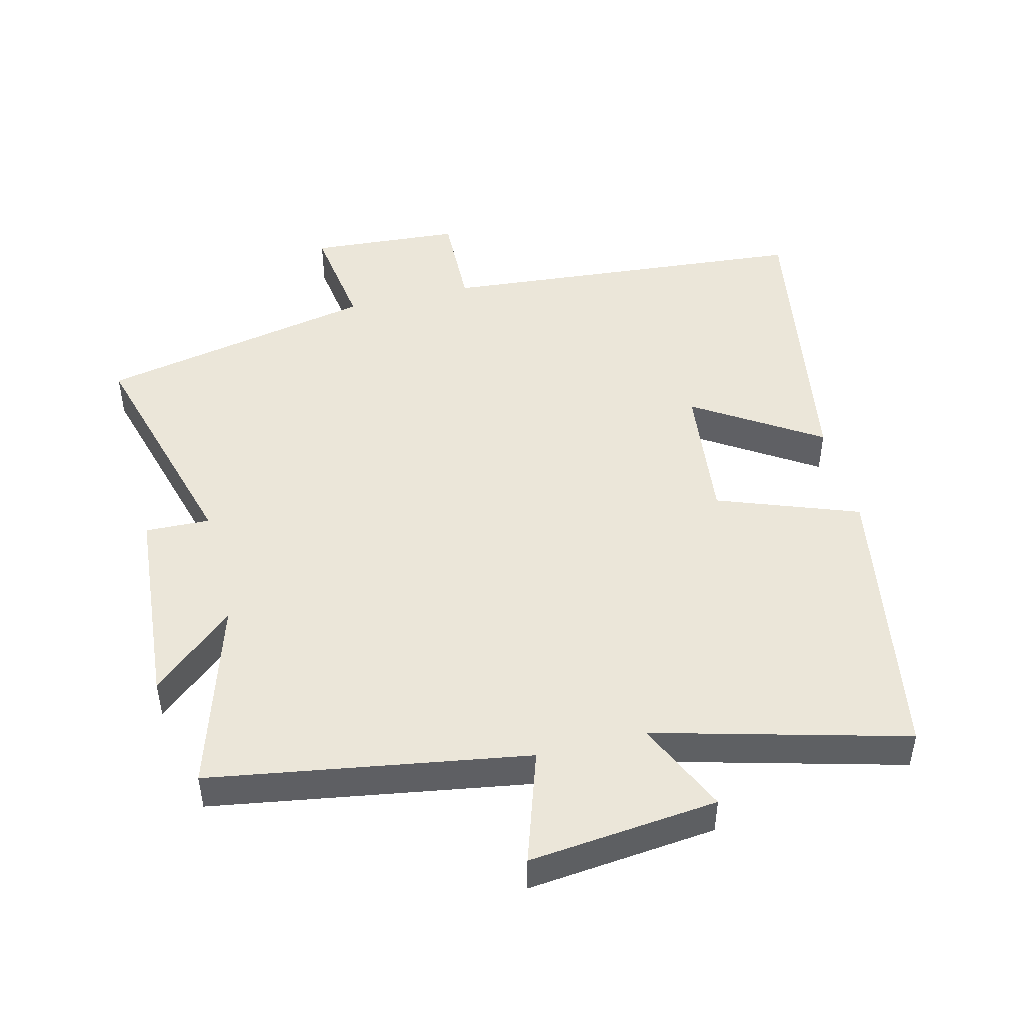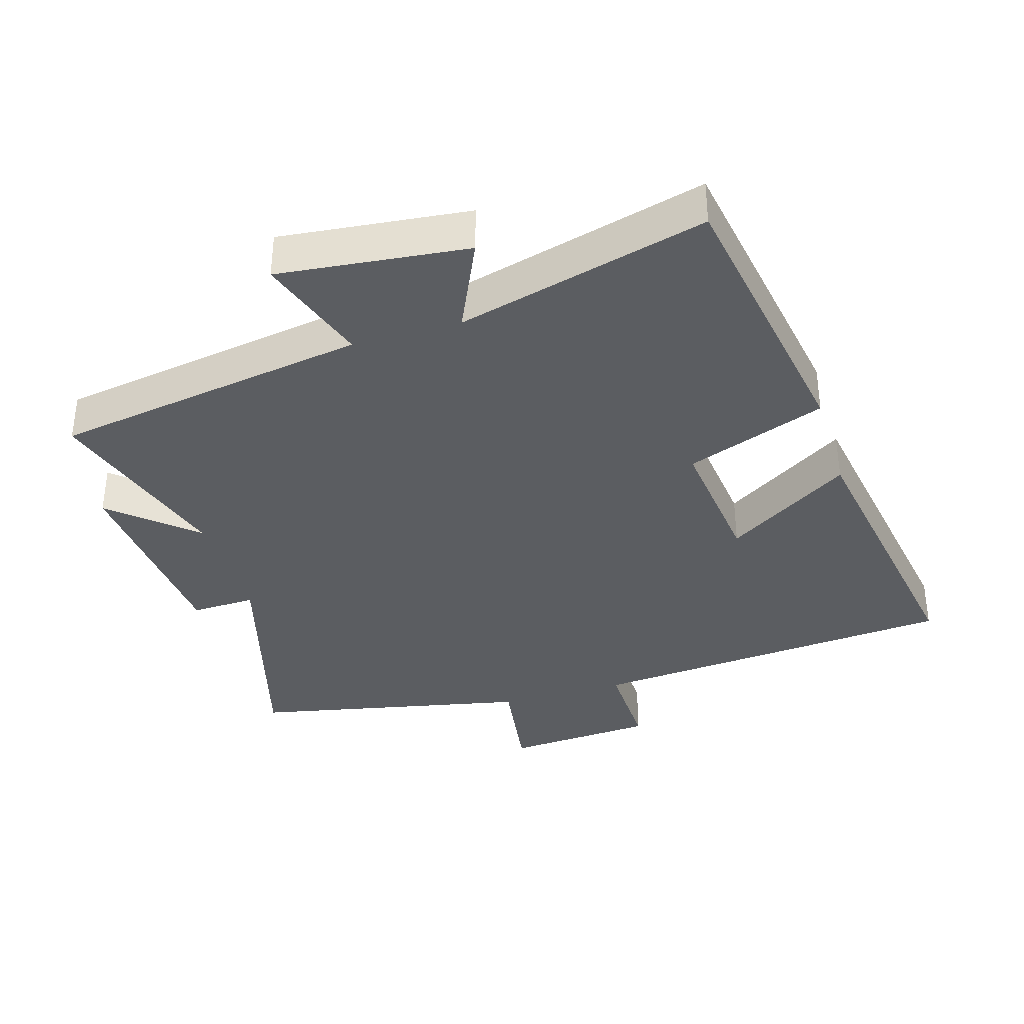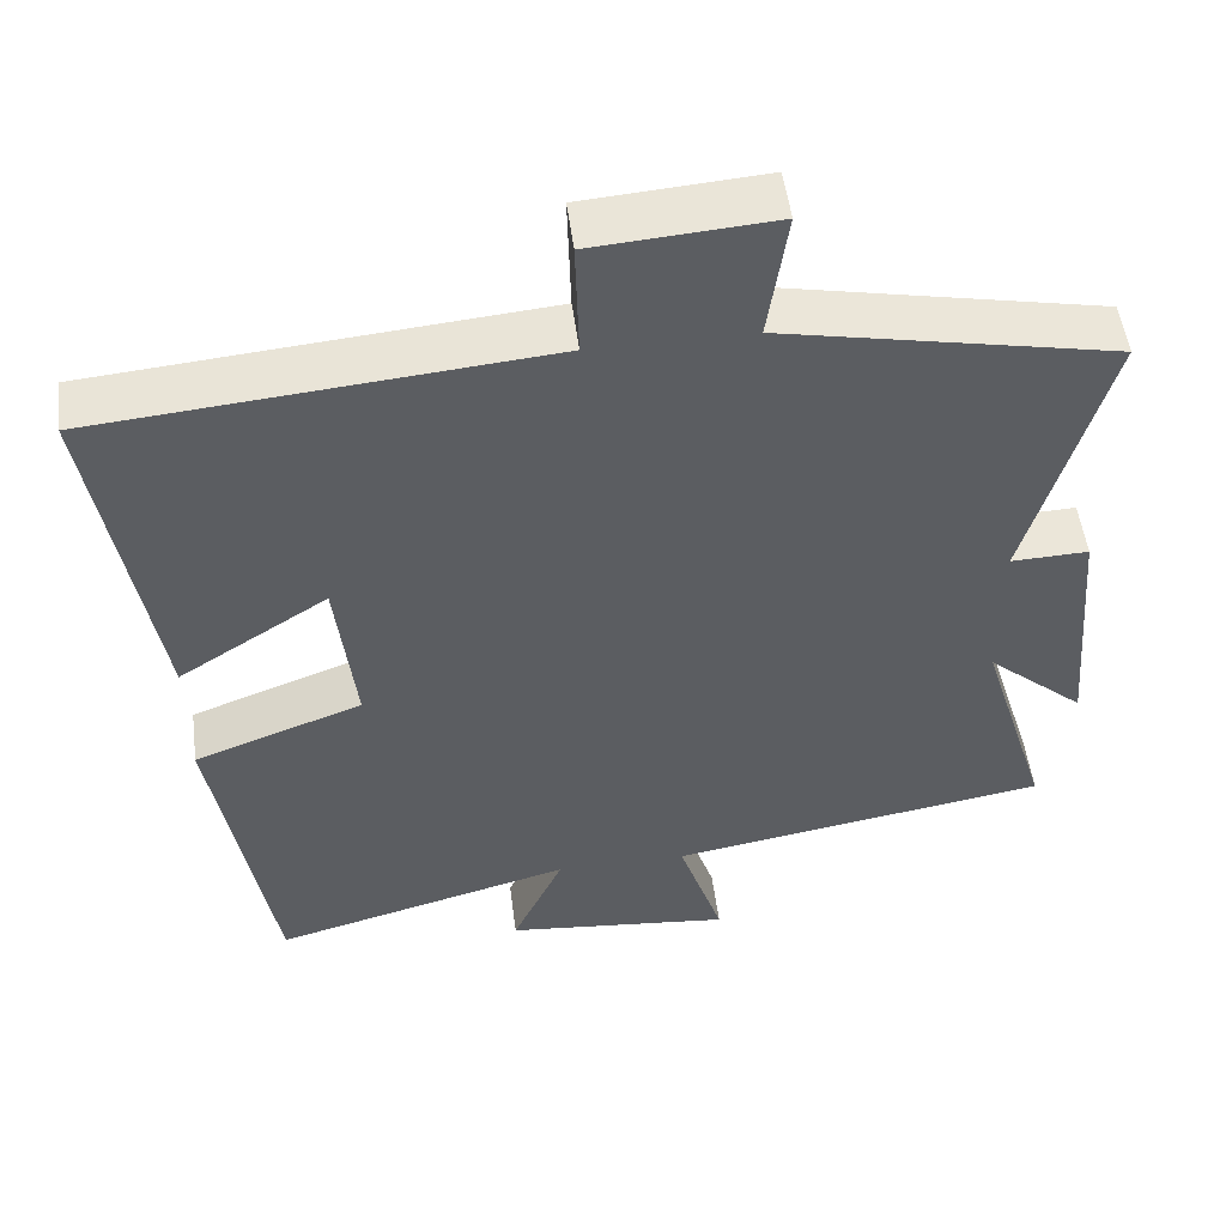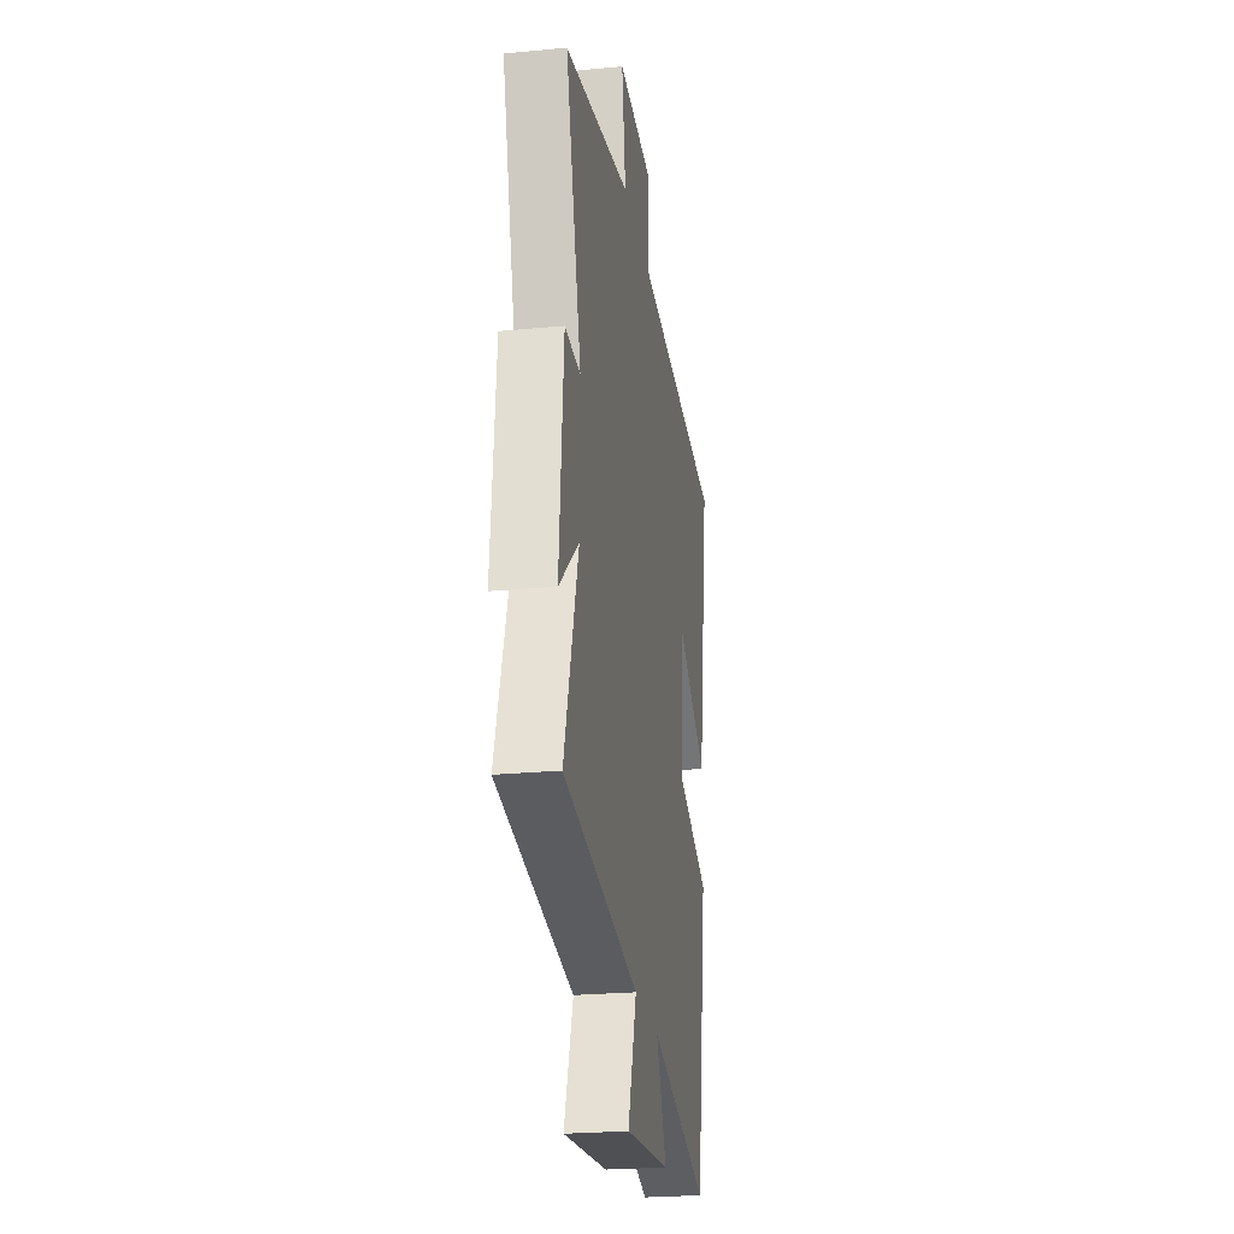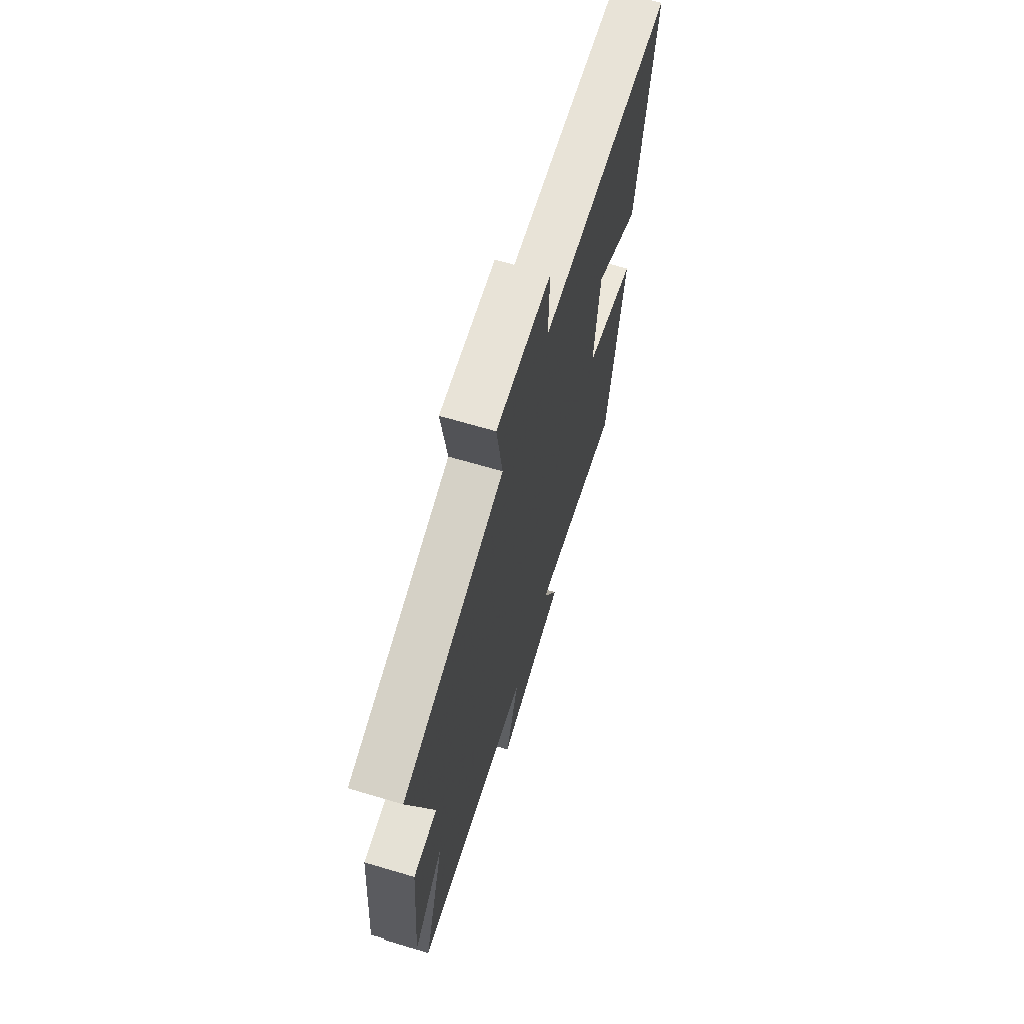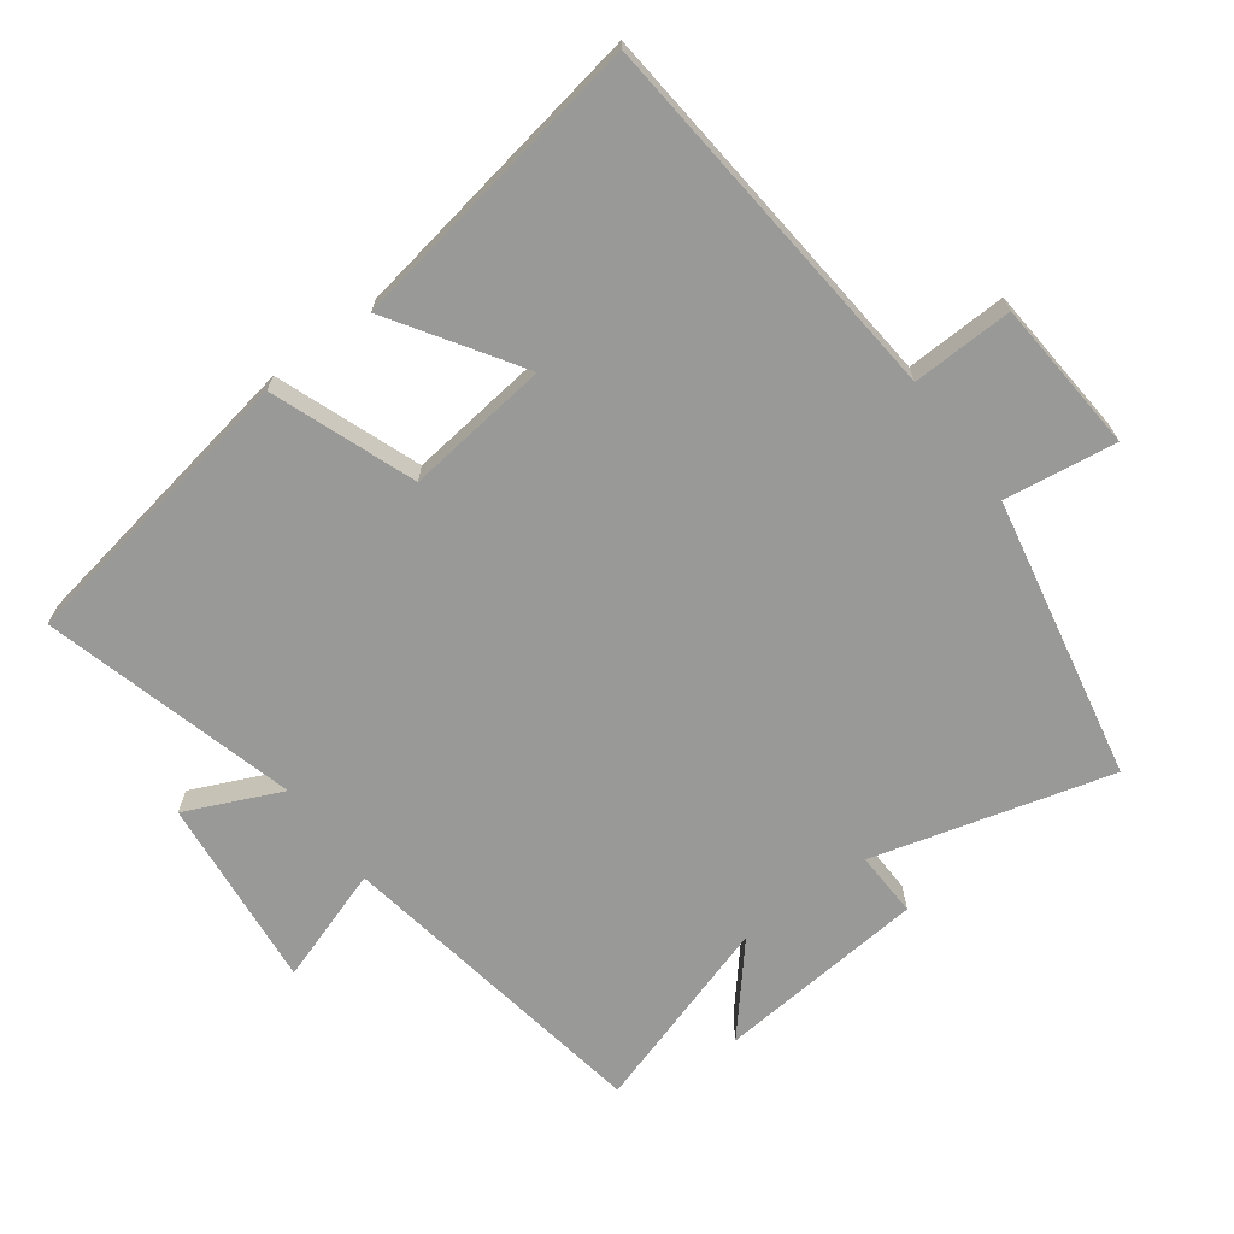
<metadata>
{"format":"obj","ext":"obj","renderer":"f3d","projection":"perspective","resolution":1024,"background":"white","views":[{"elev":47.5,"azim":166.0,"up":"+Y"},{"elev":-36.2,"azim":-163.3,"up":"+Y"},{"elev":51.7,"azim":-7.4,"up":"+Z"},{"elev":-24.6,"azim":98.9,"up":"+Z"},{"elev":66.8,"azim":106.6,"up":"+Z"},{"elev":-68.8,"azim":-53.2,"up":"+Y"}]}
</metadata>
<code>
v 0.598 0.07 0.414
v 0.5 0.07 0.064
v 0.597 0.07 0.067
v 0.623 0.07 -0.243
v 0.5 0.07 -0.136
v 0.588 0.07 -0.423
v 0.113 0.07 -0.5
v 0.169 0.07 -0.67
v -0.115 0.07 -0.64
v -0.051 0.07 -0.5
v -0.427 0.07 -0.6
v -0.5 0.07 -0.166
v -0.289 0.07 -0.088
v -0.313 0.07 0.124
v -0.5 0.07 0.004
v -0.574 0.07 0.452
v -0.016 0.07 0.5
v -0.02 0.07 0.649
v 0.206 0.07 0.665
v 0.182 0.07 0.5
v 0.598 0 0.414
v 0.5 0 0.064
v 0.597 0 0.067
v 0.623 0 -0.243
v 0.5 0 -0.136
v 0.588 0 -0.423
v 0.113 0 -0.5
v 0.169 0 -0.67
v -0.115 0 -0.64
v -0.051 0 -0.5
v -0.427 0 -0.6
v -0.5 0 -0.166
v -0.289 0 -0.088
v -0.313 0 0.124
v -0.5 0 0.004
v -0.574 0 0.452
v -0.016 0 0.5
v -0.02 0 0.649
v 0.206 0 0.665
v 0.182 0 0.5
f 17 18 19 20
f 16 17 20
f 15 16 20
f 14 15 20
f 20 1 2
f 14 20 2
f 13 14 2
f 13 2 3
f 12 13 3
f 11 12 3
f 10 11 3
f 7 8 9 10
f 5 6 7 10
f 5 10 3
f 3 4 5
f 40 39 38 37
f 40 37 36
f 40 36 35
f 40 35 34
f 22 21 40
f 22 40 34
f 22 34 33
f 23 22 33
f 23 33 32
f 23 32 31
f 23 31 30
f 30 29 28 27
f 30 27 26 25
f 23 30 25
f 25 24 23
f 1 21 22 2
f 2 22 23 3
f 3 23 24 4
f 4 24 25 5
f 5 25 26 6
f 6 26 27 7
f 7 27 28 8
f 8 28 29 9
f 9 29 30 10
f 10 30 31 11
f 11 31 32 12
f 12 32 33 13
f 13 33 34 14
f 14 34 35 15
f 15 35 36 16
f 16 36 37 17
f 17 37 38 18
f 18 38 39 19
f 19 39 40 20
f 20 40 21 1

</code>
